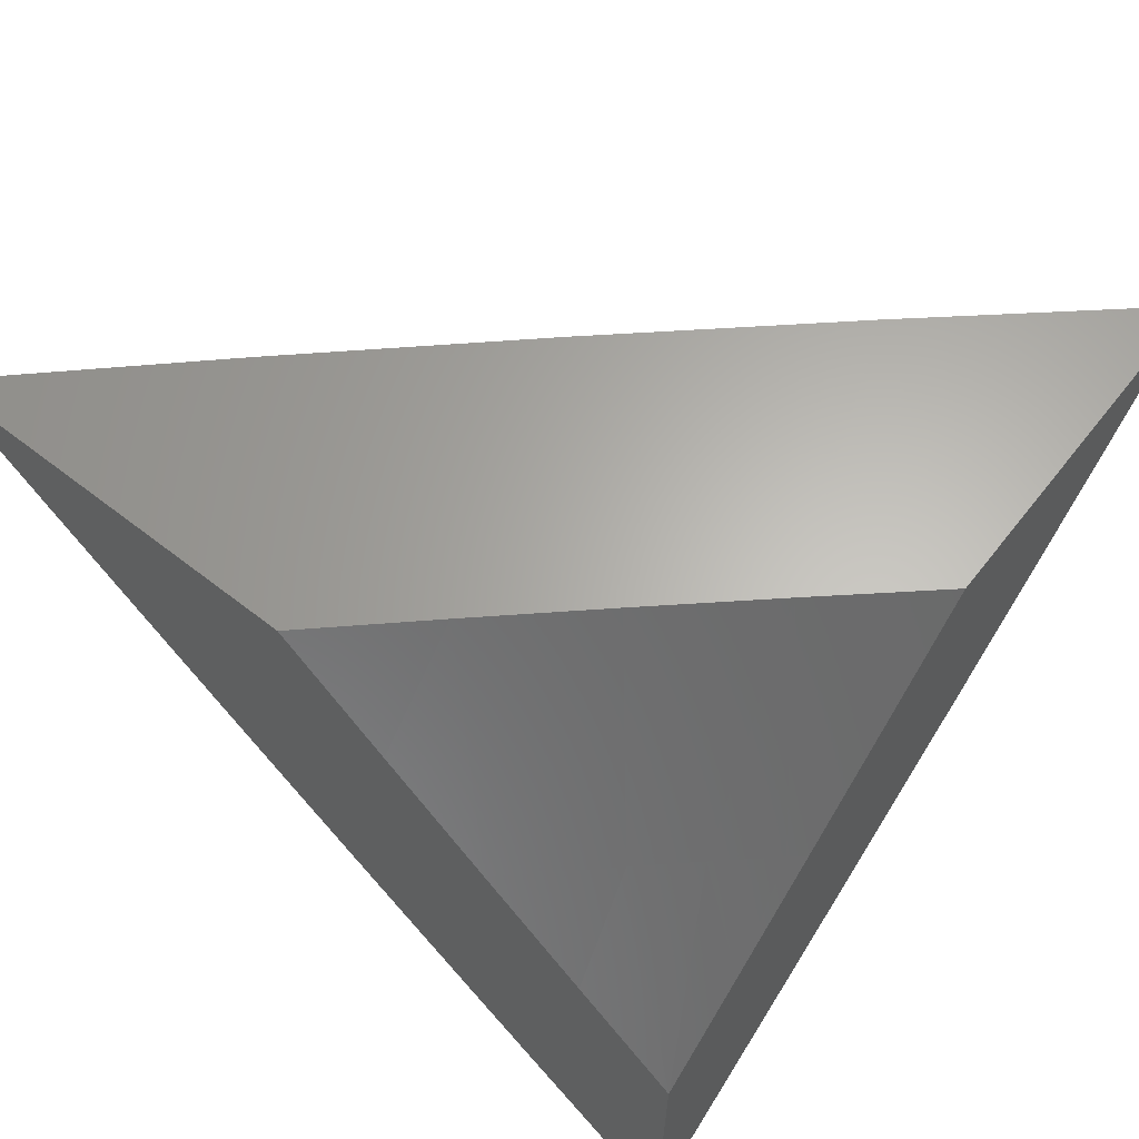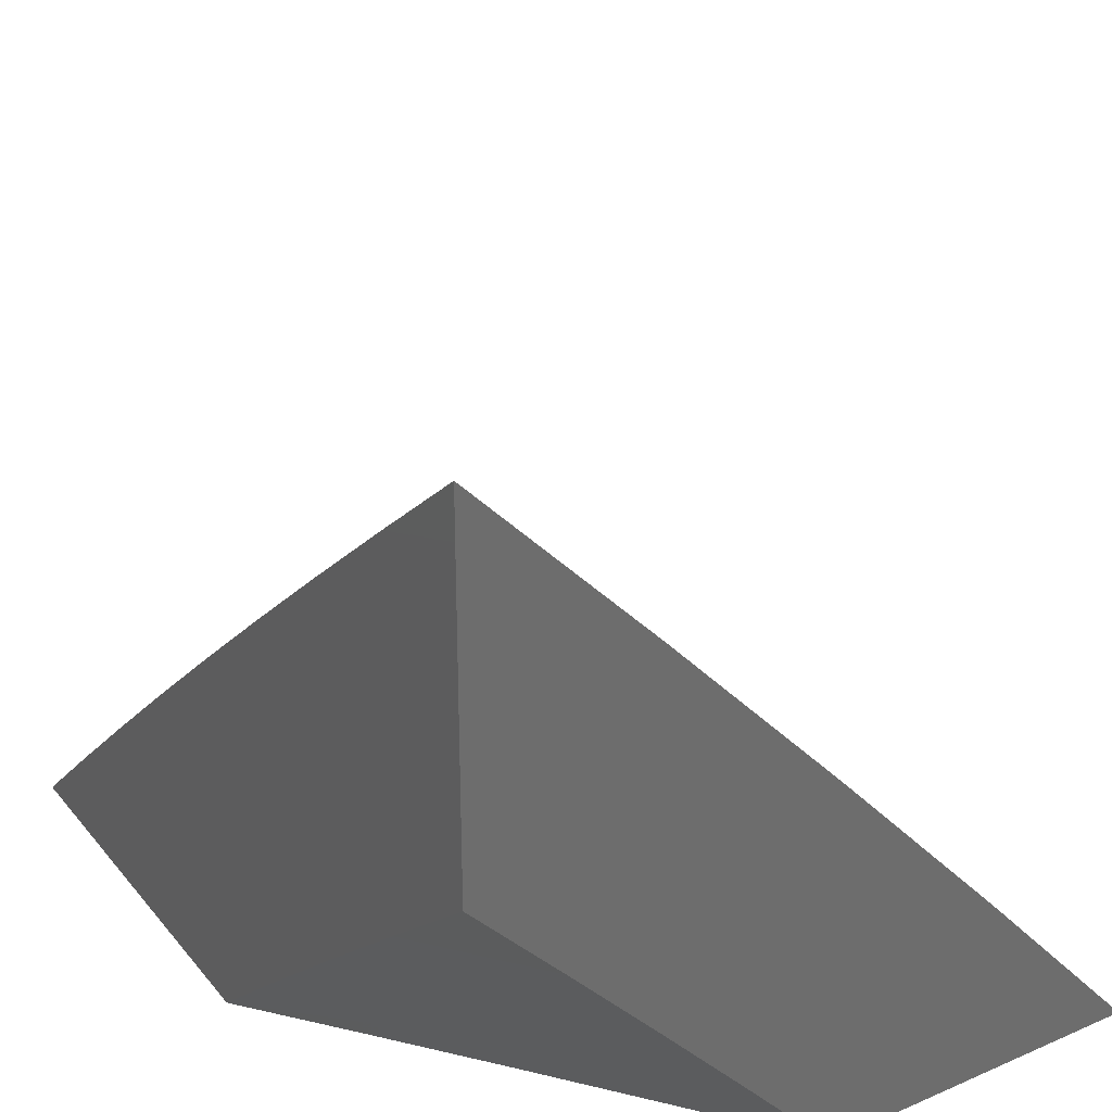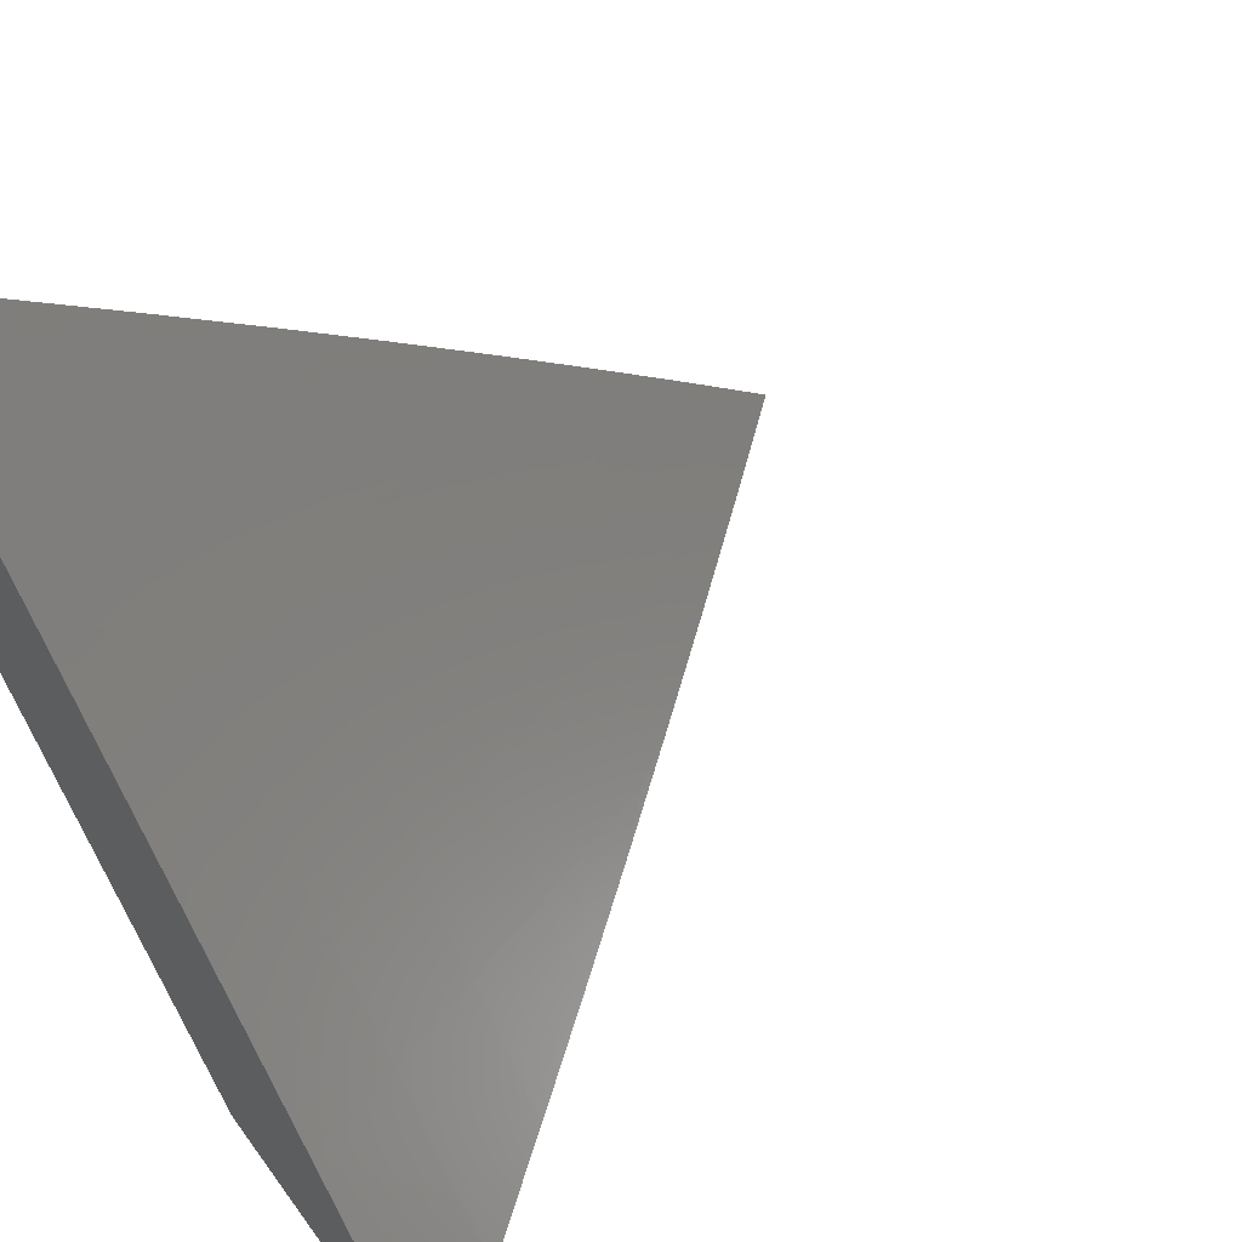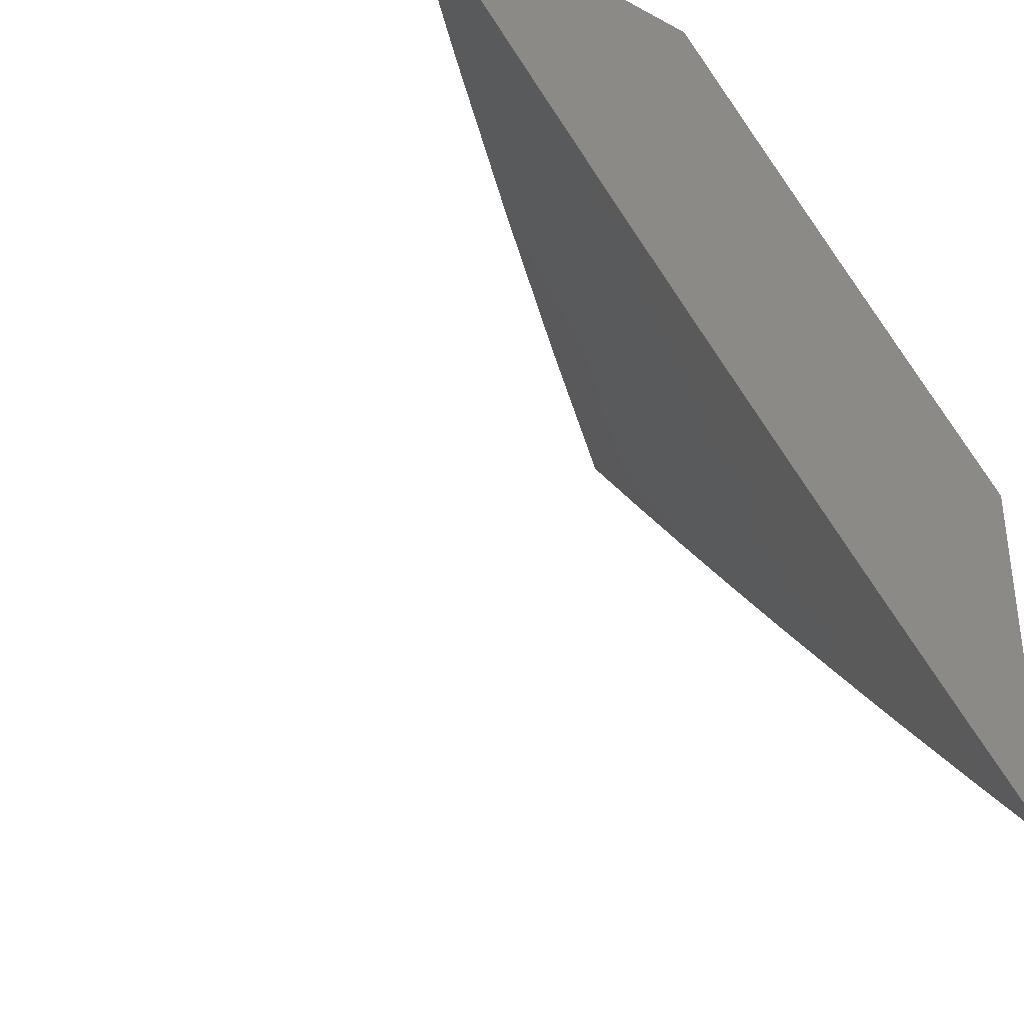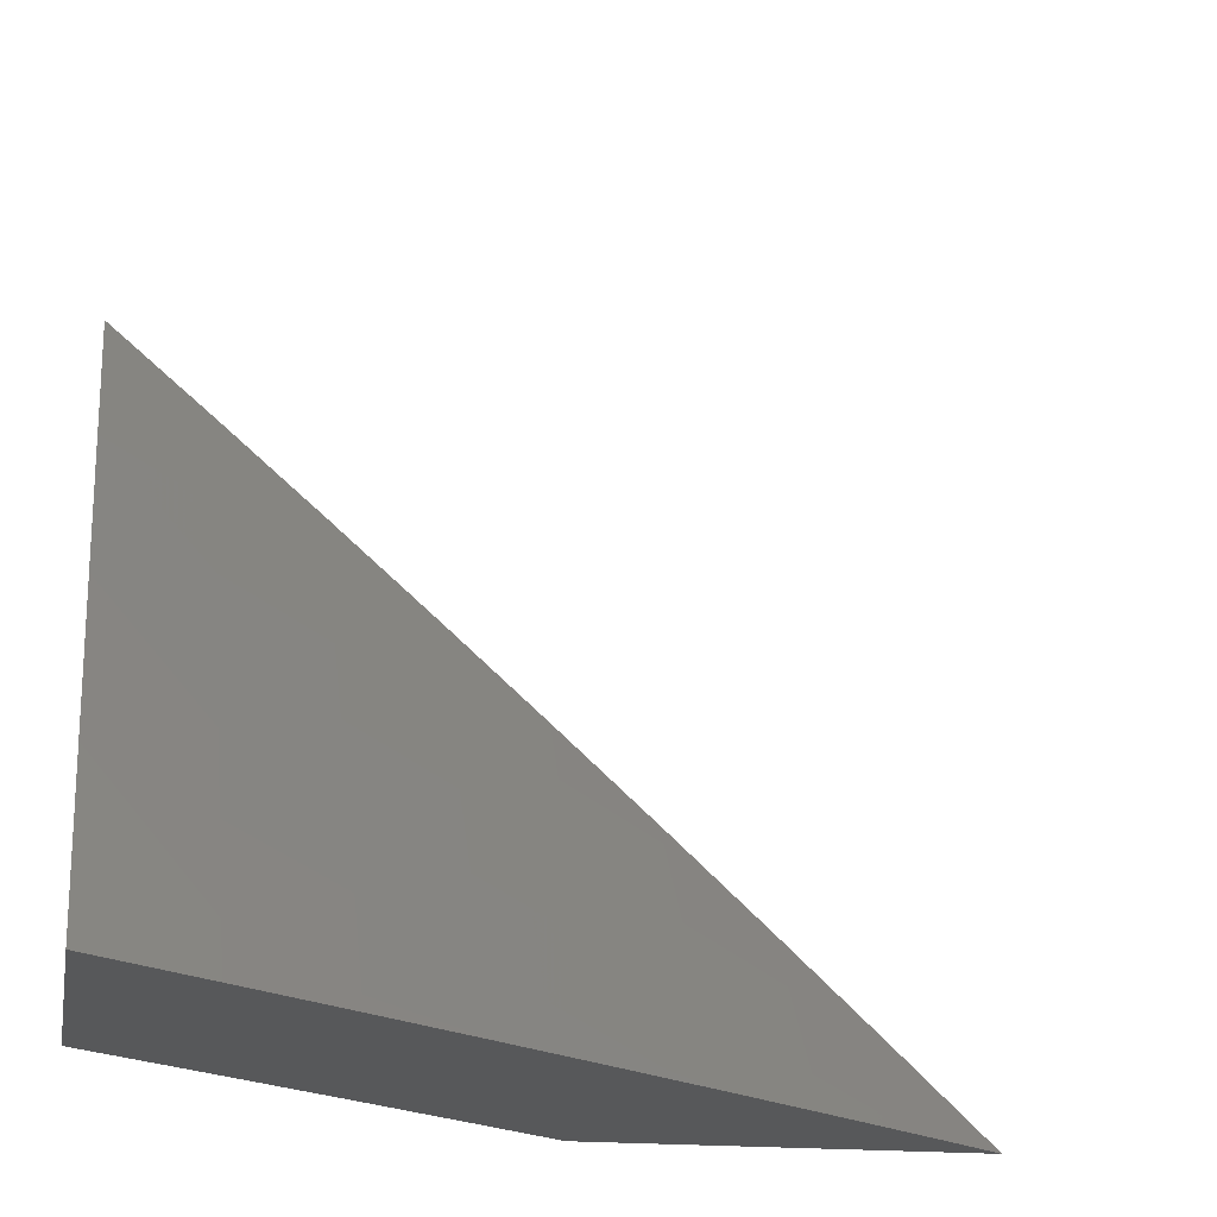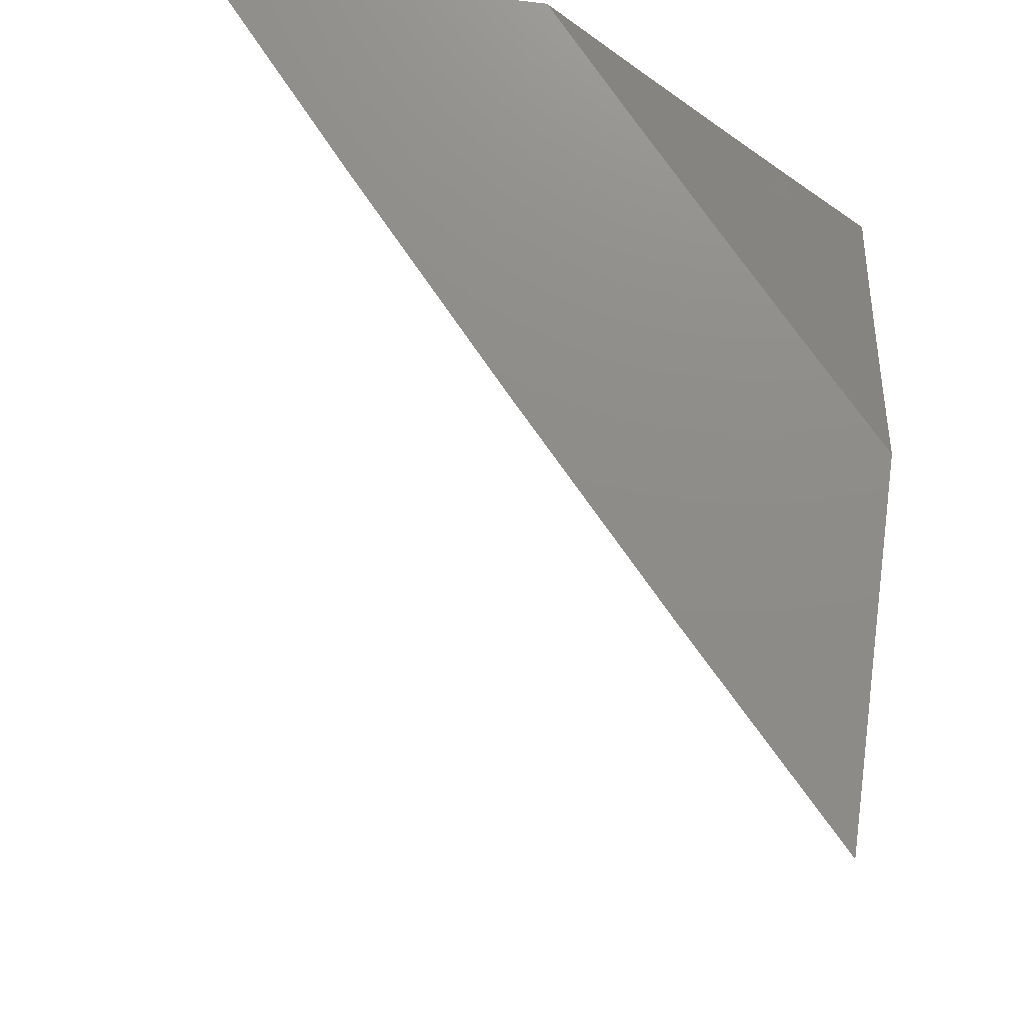
<metadata>
{"format":"stl","ext":"stl","renderer":"f3d","projection":"perspective","resolution":1024,"background":"white","views":[{"elev":64.0,"azim":-51.9,"up":"+Z"},{"elev":30.8,"azim":-31.9,"up":"+Y"},{"elev":56.3,"azim":54.5,"up":"+Y"},{"elev":-35.1,"azim":-125.4,"up":"+Z"},{"elev":-19.2,"azim":80.1,"up":"+Y"},{"elev":74.8,"azim":-172.7,"up":"+Z"}]}
</metadata>
<code>
# stl→obj: 73 verts, 142 faces
v 7.152 6 -6
v 7.114 6.042 -6
v 7.114 6 -6.047
v 7.076 6 -6.094
v 7.071 6.006 -6.094
v 7.038 6 -6.141
v 7.053 6.027 -6.094
v 7 6 -6.187
v 7.034 6.048 -6.094
v 7 6.043 -6.141
v 7 6.085 -6.094
v 7.076 6.085 -6
v 7.038 6.127 -6
v 7 6.168 -6
v 7 6.127 -6.047
v 7 6.321 -6
v 7.074 6.242 -6
v 7 6.282 -6.046
v 7.054 6.225 -6.045
v 7 6.243 -6.091
v 7.034 6.207 -6.09
v 7 6.203 -6.136
v 7.014 6.189 -6.135
v 7.004 6.18 -6.157
v 7.05 6.15 -6.135
v 7.04 6.141 -6.157
v 7.086 6.11 -6.135
v 7.076 6.101 -6.157
v 7.122 6.07 -6.135
v 7.112 6.061 -6.157
v 7.158 6.03 -6.135
v 7.147 6.021 -6.157
v 7.183 6 -6.135
v 7.147 6 -6.18
v 7.091 6.185 -6.045
v 7.147 6.162 -6
v 7.127 6.145 -6.045
v 7.163 6.105 -6.045
v 7.107 6.128 -6.09
v 7.143 6.088 -6.09
v 7.219 6.082 -6
v 7.199 6.065 -6.045
v 7.178 6.047 -6.09
v 7.234 6.024 -6.045
v 7.29 6 -6
v 7.255 6 -6.045
v 7.219 6 -6.09
v 7.214 6.007 -6.09
v 7.111 6 -6.225
v 7.127 6.004 -6.202
v 7.137 6.012 -6.179
v 7.101 6.052 -6.179
v 7.066 6.092 -6.179
v 7.03 6.132 -6.179
v 7 6.163 -6.181
v 7.074 6 -6.269
v 7.07 6.026 -6.246
v 7.081 6.035 -6.224
v 7.091 6.044 -6.202
v 7.045 6.074 -6.224
v 7.055 6.083 -6.202
v 7.009 6.114 -6.224
v 7.019 6.123 -6.202
v 7 6.123 -6.225
v 7.06 6.017 -6.268
v 7.037 6 -6.313
v 7.024 6.056 -6.268
v 7.003 6.038 -6.313
v 7 6.041 -6.313
v 7 6 -6.357
v 7 6.082 -6.269
v 7.035 6.065 -6.246
v 7.07 6.167 -6.09
f 1 2 3
f 3 2 4
f 4 2 5
f 4 5 6
f 6 5 7
f 6 7 8
f 8 7 9
f 8 9 10
f 10 9 11
f 11 9 12
f 11 12 13
f 5 2 7
f 7 2 12
f 7 12 9
f 14 15 13
f 13 15 11
f 16 17 18
f 18 17 19
f 18 19 20
f 20 19 21
f 20 21 22
f 22 21 23
f 22 23 24
f 24 23 25
f 24 25 26
f 26 25 27
f 26 27 28
f 28 27 29
f 28 29 30
f 30 29 31
f 30 31 32
f 32 31 33
f 32 33 34
f 19 17 35
f 35 17 36
f 35 36 37
f 37 36 38
f 37 38 39
f 39 38 40
f 39 40 27
f 27 40 29
f 36 41 38
f 38 41 42
f 38 42 40
f 40 42 43
f 40 43 29
f 29 43 31
f 42 41 44
f 44 41 45
f 44 45 46
f 46 47 44
f 44 47 48
f 44 48 43
f 43 48 33
f 43 33 31
f 47 33 48
f 49 50 34
f 34 50 51
f 34 51 32
f 32 51 52
f 32 52 30
f 30 52 53
f 30 53 28
f 28 53 54
f 28 54 26
f 26 54 55
f 26 55 24
f 24 55 22
f 56 57 49
f 49 57 58
f 49 58 59
f 59 58 60
f 59 60 61
f 61 60 62
f 61 62 63
f 63 62 64
f 63 64 55
f 57 56 65
f 65 56 66
f 65 66 67
f 67 66 68
f 67 68 69
f 69 68 70
f 70 68 66
f 69 71 67
f 67 71 72
f 67 72 57
f 57 72 58
f 72 71 62
f 62 71 64
f 21 19 35
f 23 21 73
f 73 21 35
f 73 35 37
f 23 73 25
f 25 73 39
f 25 39 27
f 39 73 37
f 63 55 54
f 61 63 53
f 53 63 54
f 61 53 52
f 61 52 59
f 59 52 51
f 59 51 50
f 60 58 72
f 50 49 59
f 57 65 67
f 62 60 72
f 42 44 43
f 10 71 8
f 8 71 69
f 8 69 70
f 71 10 64
f 64 10 11
f 64 11 55
f 55 11 22
f 22 11 15
f 22 15 20
f 20 15 14
f 20 14 18
f 18 14 16
f 16 14 17
f 17 14 13
f 17 13 36
f 36 13 12
f 36 12 2
f 36 2 41
f 41 2 1
f 41 1 45
f 3 47 1
f 1 47 46
f 1 46 45
f 47 3 33
f 33 3 4
f 33 4 34
f 34 4 49
f 49 4 6
f 49 6 56
f 56 6 8
f 56 8 66
f 66 8 70

</code>
